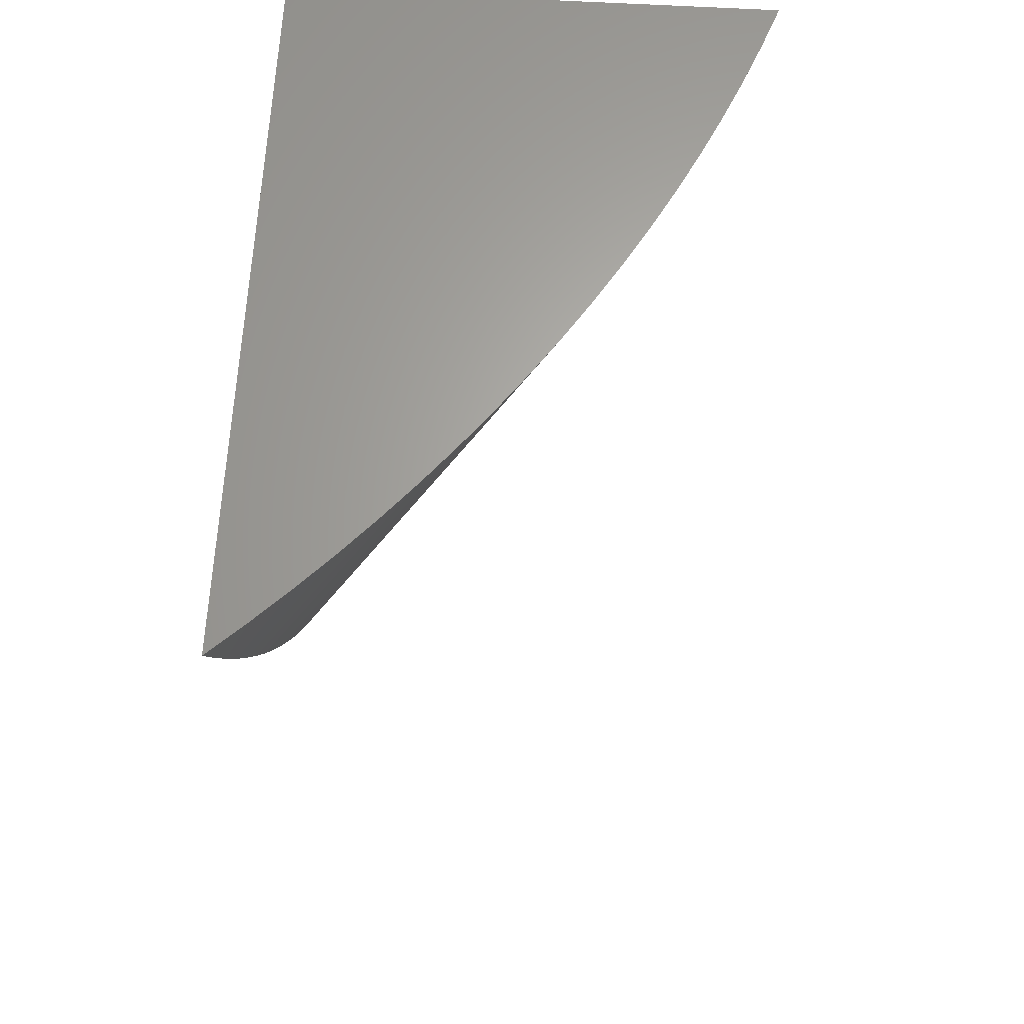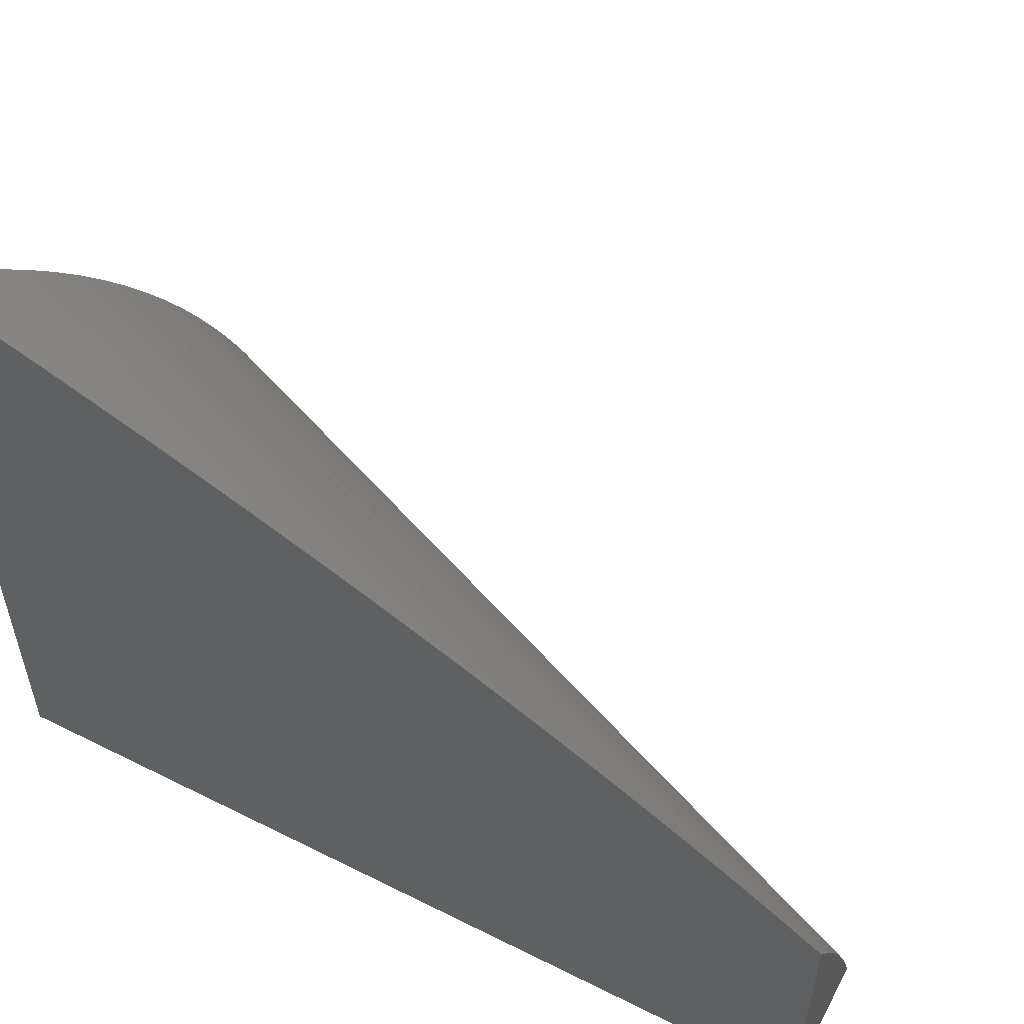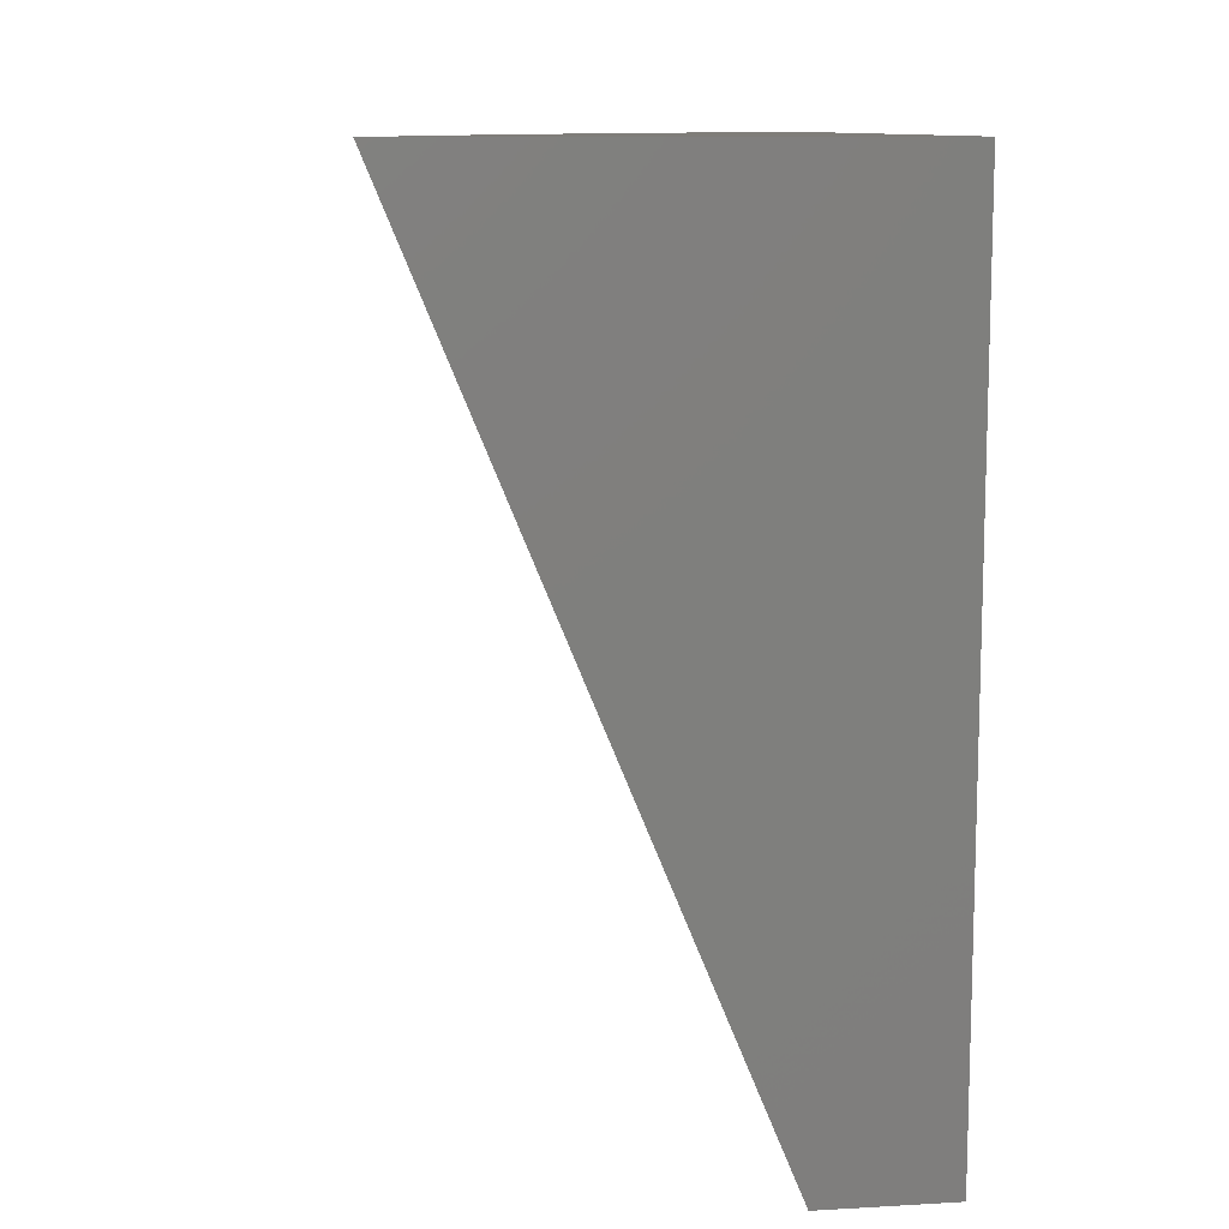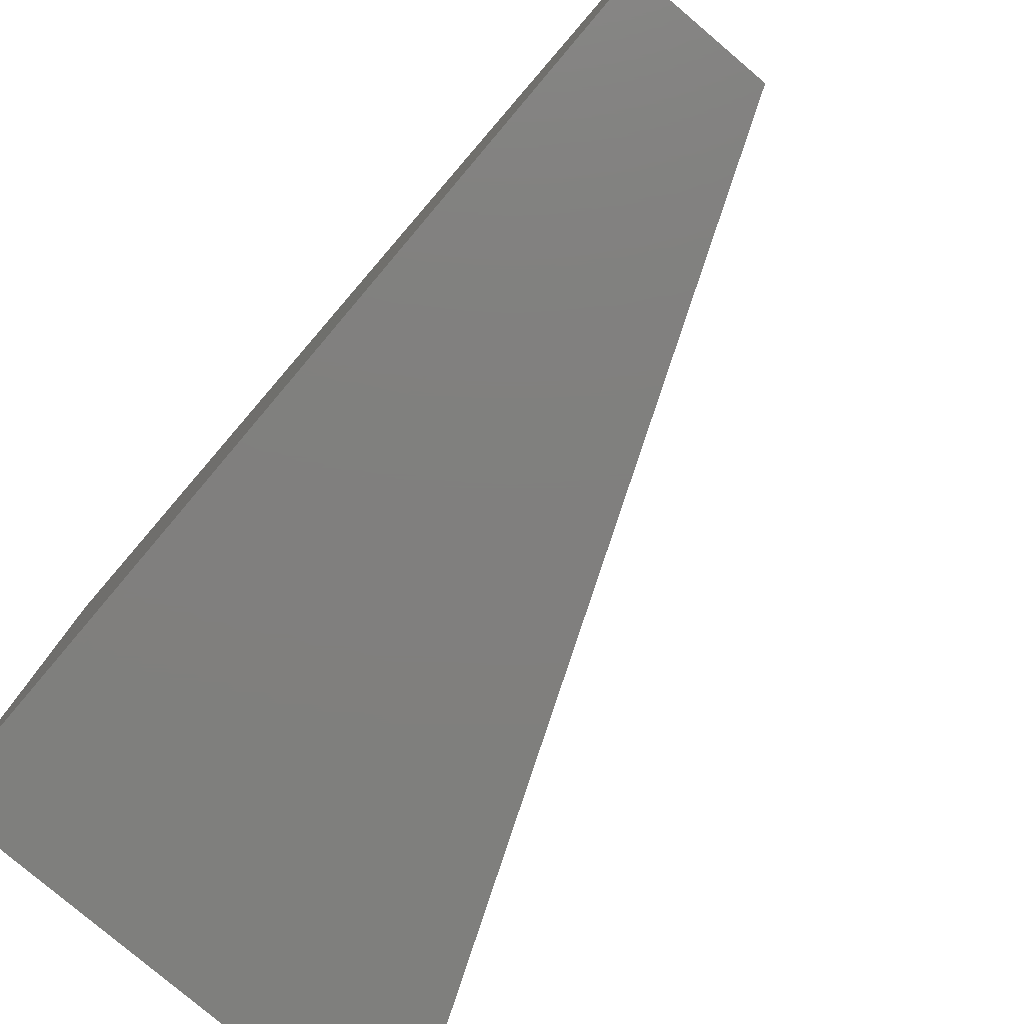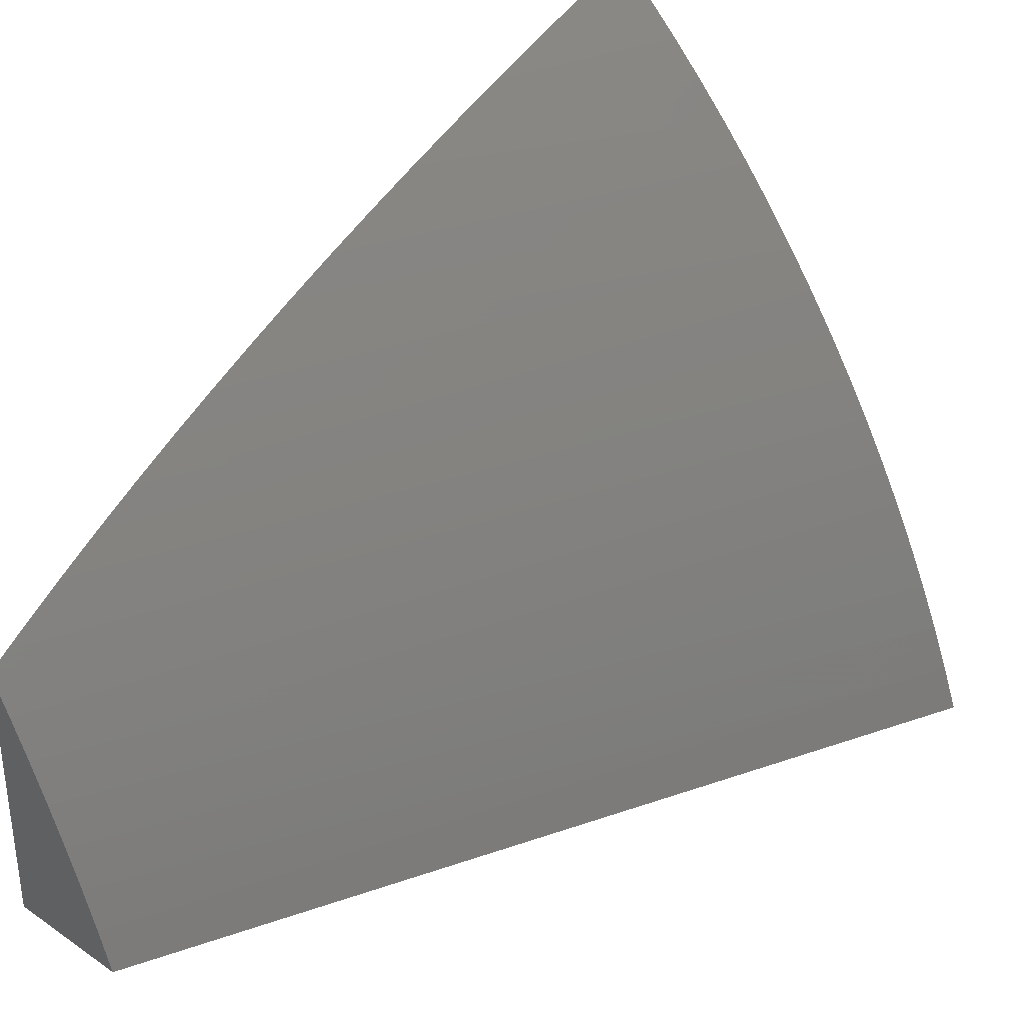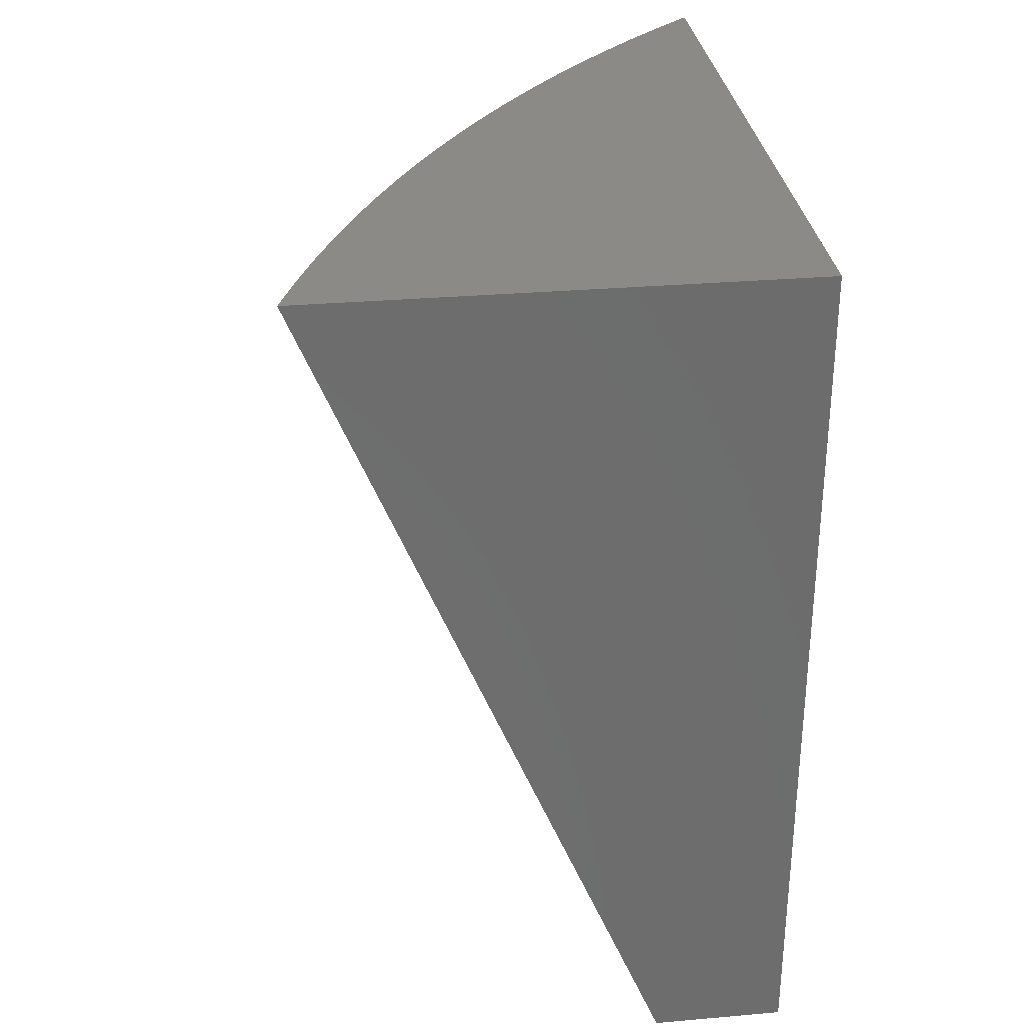
<metadata>
{"format":"stl","ext":"stl","renderer":"f3d","projection":"perspective","resolution":1024,"background":"white","views":[{"elev":64.5,"azim":3.2,"up":"+Y"},{"elev":55.0,"azim":-62.1,"up":"+Z"},{"elev":10.9,"azim":172.1,"up":"+Y"},{"elev":-79.5,"azim":-40.3,"up":"+Z"},{"elev":34.0,"azim":42.5,"up":"+Z"},{"elev":31.0,"azim":172.9,"up":"+Y"}]}
</metadata>
<code>
# stl→obj: 45 verts, 86 faces
v 6.153 10 1
v 6.563 11 1
v 6.135 10 1.048
v 6.544 11 1.052
v 6.116 10 1.096
v 6.523 11 1.103
v 6.095 10 1.144
v 6.501 11 1.153
v 6.073 10 1.19
v 6.477 11 1.203
v 6.05 10 1.237
v 6.452 11 1.253
v 6.026 10 1.283
v 6.425 11 1.302
v 6 10 1.328
v 6.397 11 1.35
v 6 10.02 1.345
v 6 10.05 1.362
v 6.368 11 1.397
v 6 10.1 1.396
v 6 10.16 1.429
v 6.337 11 1.443
v 6 10.21 1.462
v 6.304 11 1.489
v 6 10.27 1.495
v 6 10.33 1.527
v 6.271 11 1.534
v 6 10.39 1.559
v 6.236 11 1.578
v 6 10.45 1.59
v 6.2 11 1.621
v 6 10.51 1.621
v 6 10.58 1.651
v 6.162 11 1.664
v 6 10.64 1.681
v 6.123 11 1.705
v 6 10.71 1.71
v 6 10.78 1.739
v 6.083 11 1.745
v 6 10.85 1.768
v 6.042 11 1.784
v 6 10.93 1.795
v 6 11 1.823
v 6 11 1
v 6 10 1
f 1 2 3
f 3 2 4
f 3 4 5
f 5 4 6
f 5 6 7
f 7 6 8
f 7 8 9
f 9 8 10
f 9 10 11
f 11 10 12
f 11 12 13
f 13 12 14
f 13 14 15
f 15 14 16
f 15 16 17
f 17 16 18
f 18 16 19
f 18 19 20
f 20 19 21
f 21 19 22
f 21 22 23
f 23 22 24
f 23 24 25
f 25 24 26
f 26 24 27
f 26 27 28
f 28 27 29
f 28 29 30
f 30 29 31
f 30 31 32
f 32 31 33
f 33 31 34
f 33 34 35
f 35 34 36
f 35 36 37
f 37 36 38
f 38 36 39
f 38 39 40
f 40 39 41
f 40 41 42
f 42 41 43
f 43 41 44
f 44 41 39
f 44 39 36
f 36 34 44
f 44 34 31
f 44 31 29
f 29 27 44
f 44 27 24
f 44 24 22
f 22 19 44
f 44 19 16
f 44 16 14
f 14 12 44
f 44 12 10
f 44 10 8
f 8 6 44
f 44 6 4
f 44 4 2
f 2 1 44
f 44 1 45
f 1 3 45
f 45 3 5
f 45 5 7
f 7 9 45
f 45 9 11
f 45 11 13
f 13 15 45
f 15 17 45
f 45 17 18
f 45 18 20
f 20 21 45
f 45 21 23
f 45 23 44
f 44 23 25
f 44 25 26
f 26 28 44
f 44 28 30
f 44 30 32
f 32 33 44
f 44 33 35
f 44 35 37
f 37 38 44
f 44 38 40
f 44 40 42
f 42 43 44

</code>
